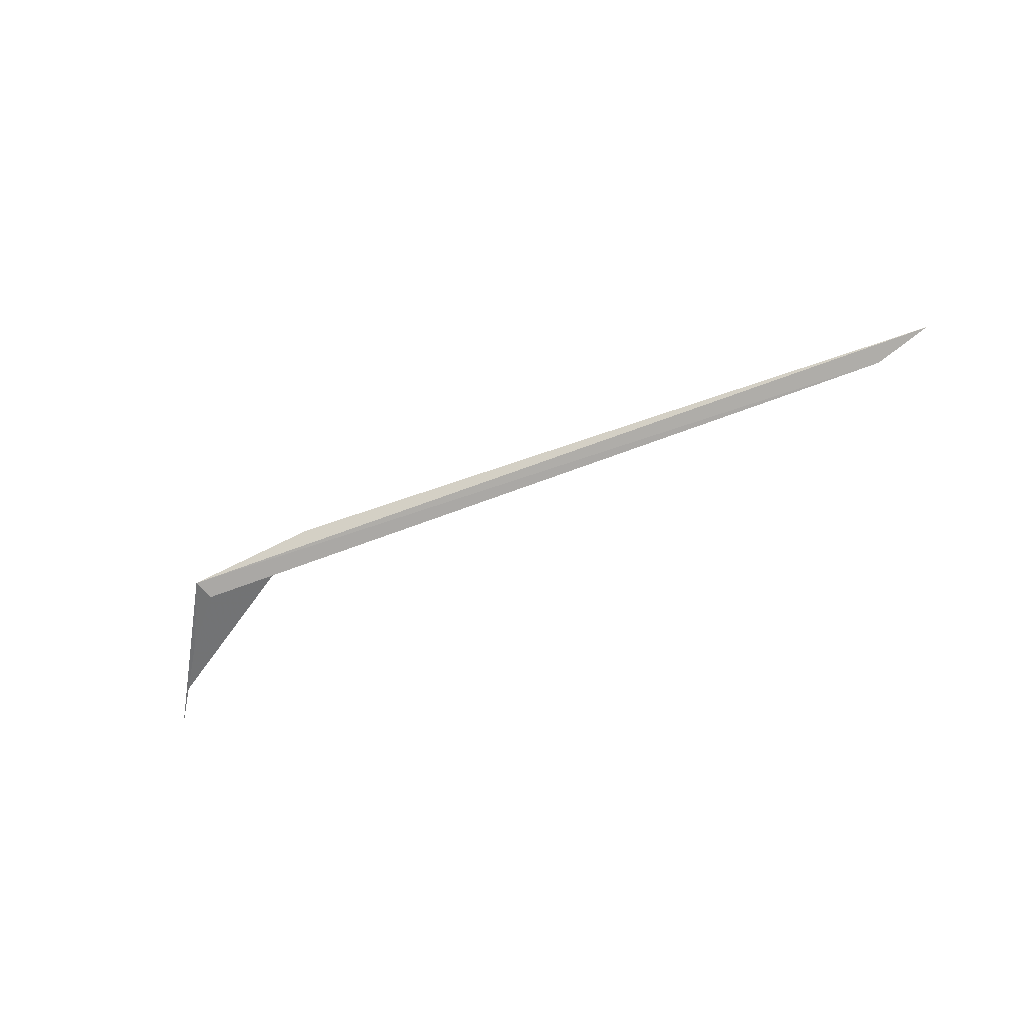
<metadata>
{"format":"obj","ext":"obj","renderer":"f3d","projection":"perspective","resolution":1024,"background":"white","views":[{"elev":-56.6,"azim":-152.5,"up":"+Z"}]}
</metadata>
<code>
v 112.2 85.87 0.1234
v 112.7 85.22 0.1234
v 111.4 85.85 0.2034
v 112.1 85.77 0.08335
v 112.4 85.49 0.1234
v 112.8 85.03 0.1054
v 107.8 85.49 0.1234
v 108.1 85.43 0.08335
v 112.7 85.12 0.1134
f 1 3 2
f 1 5 4
f 1 6 5
f 1 8 7
f 1 4 8
f 1 7 3
f 1 9 6
f 1 2 9

</code>
